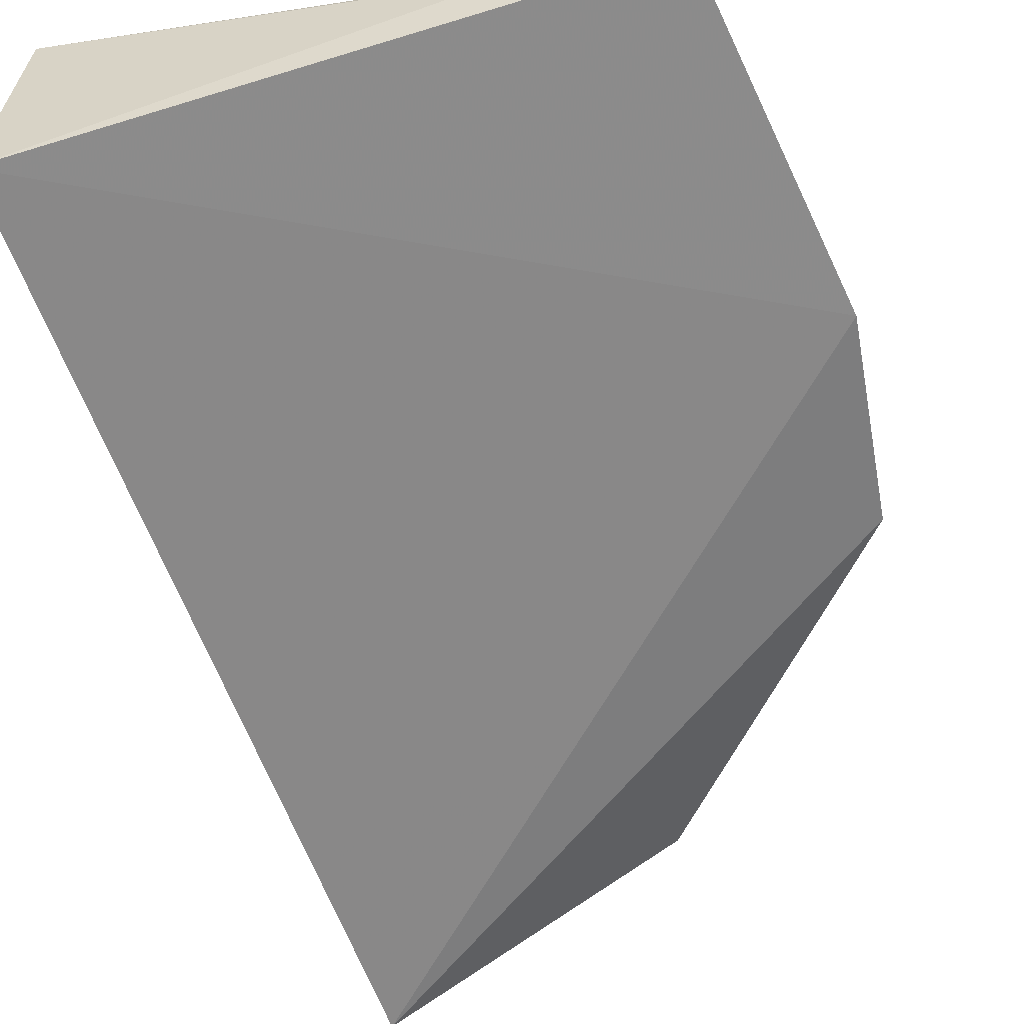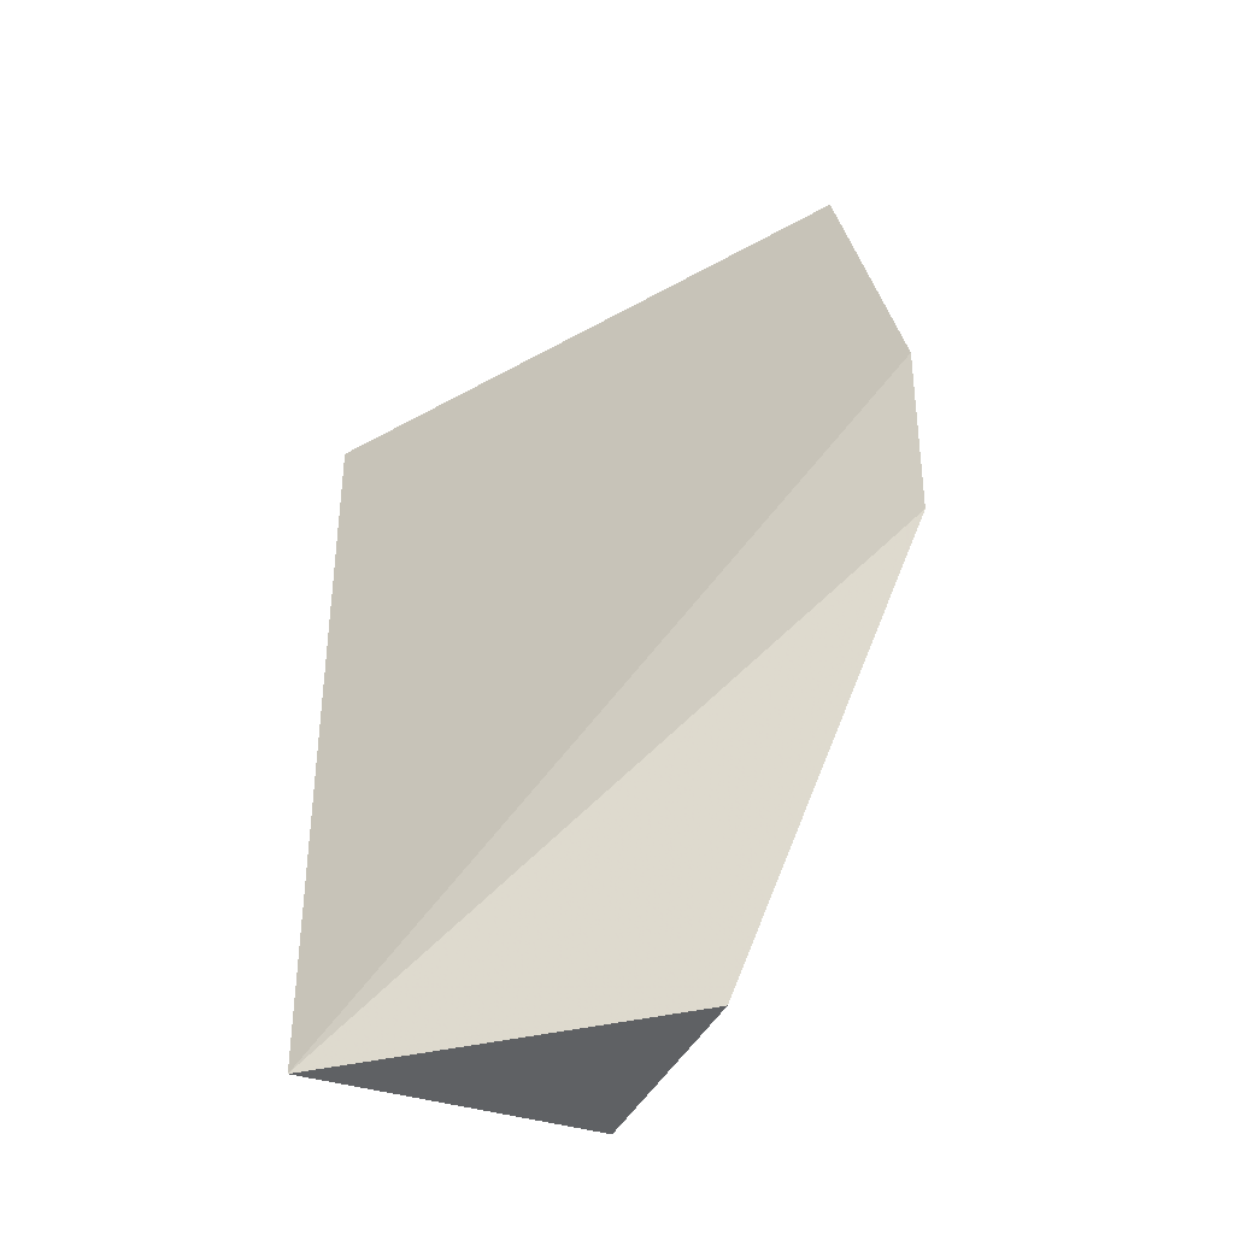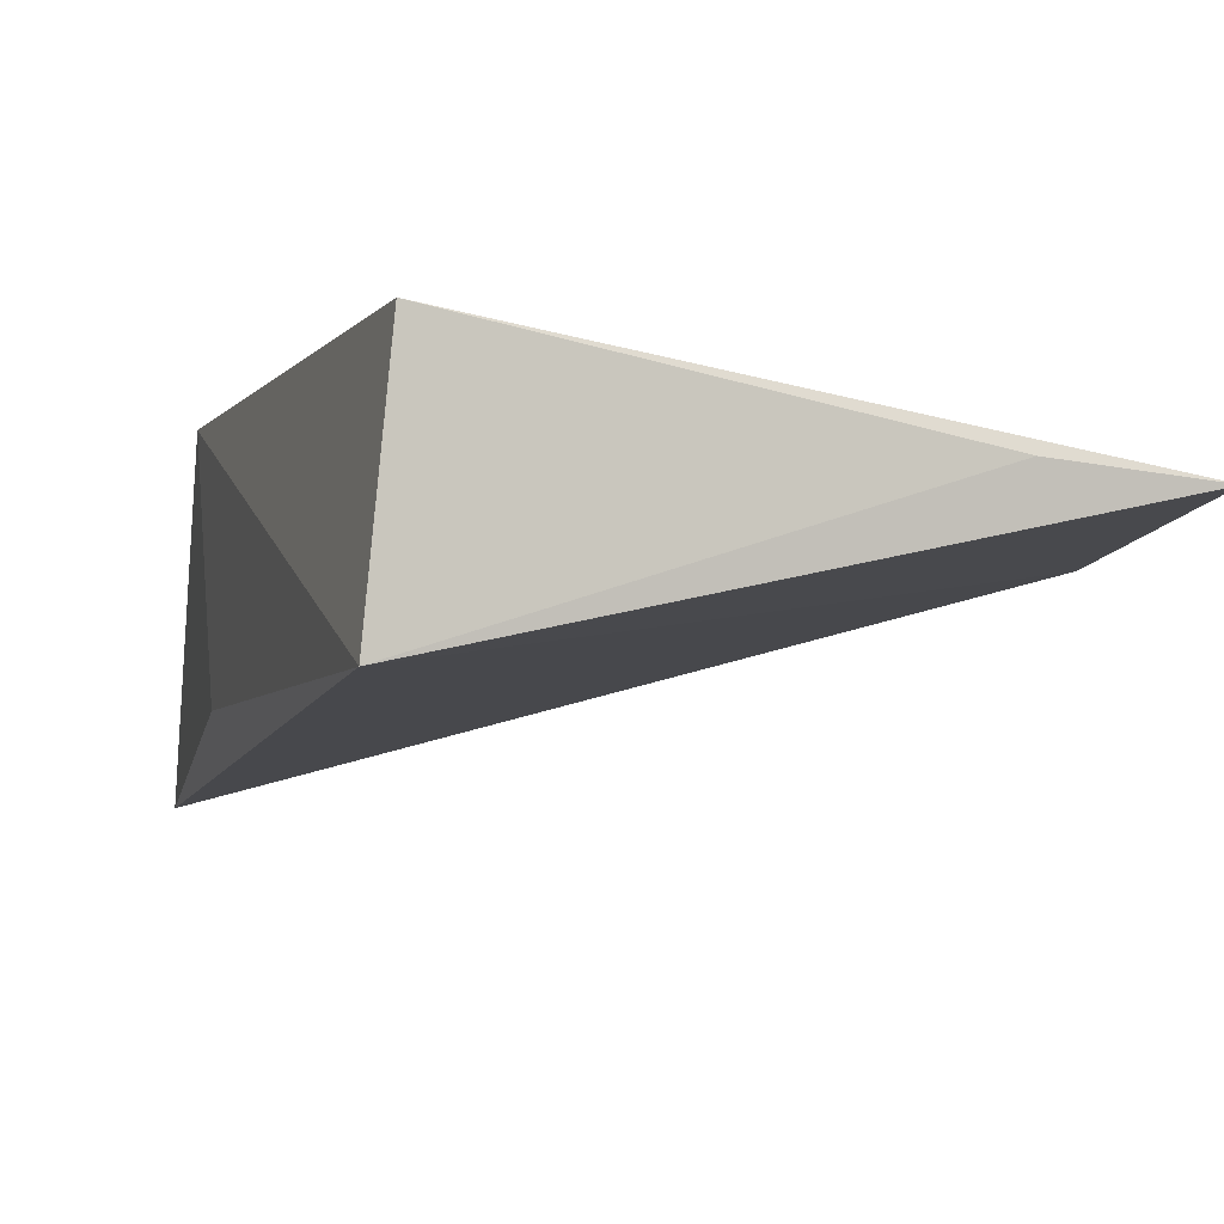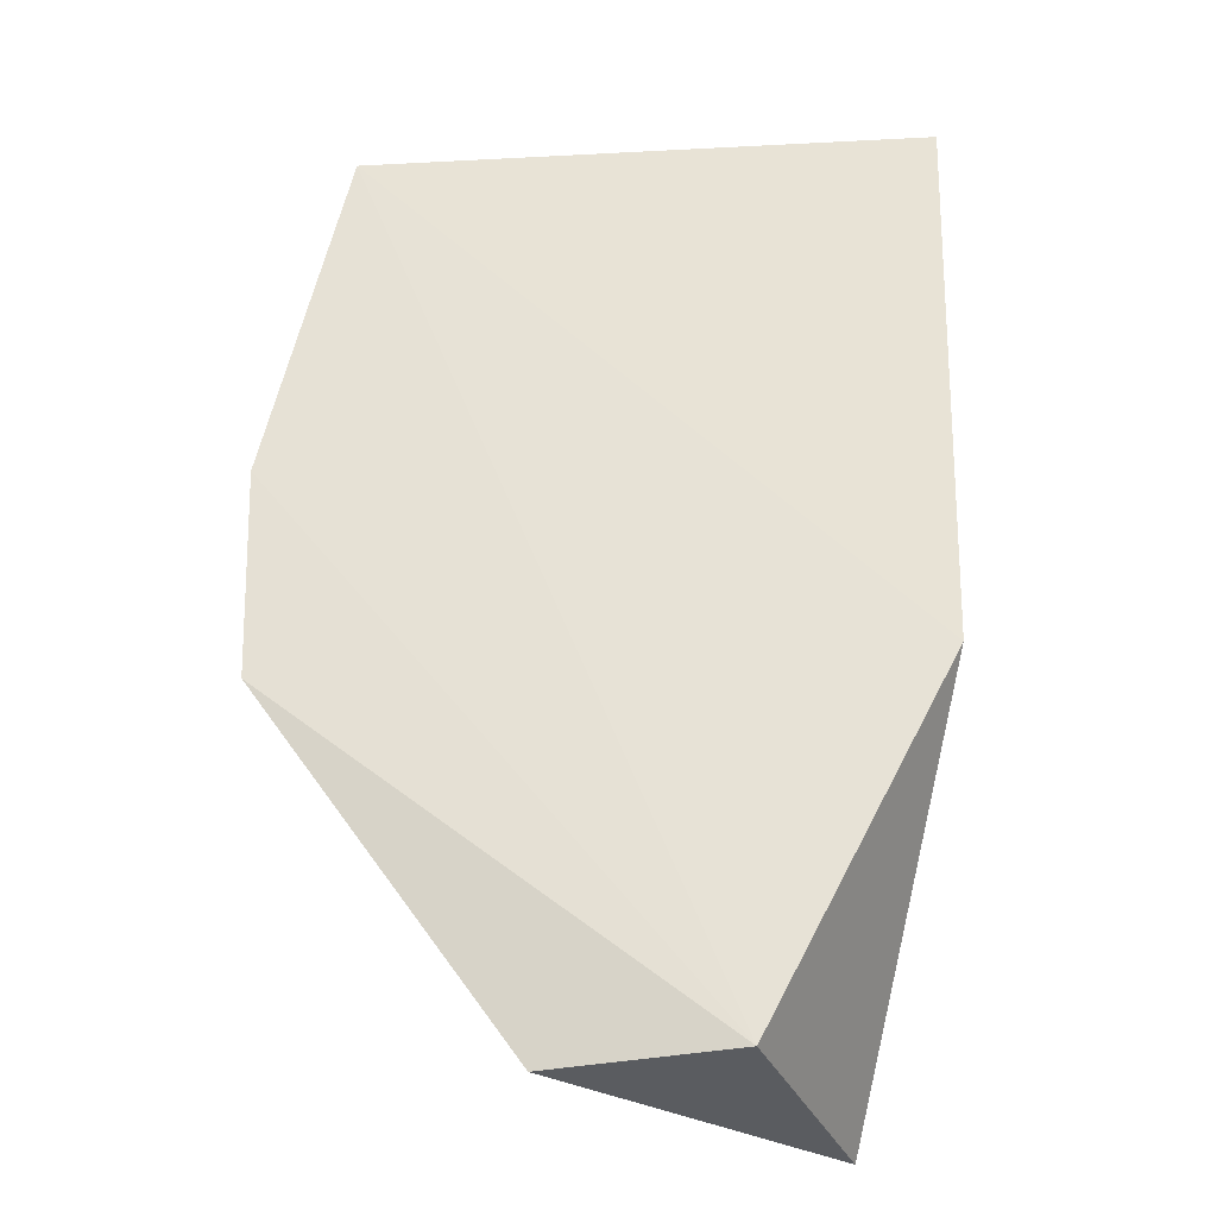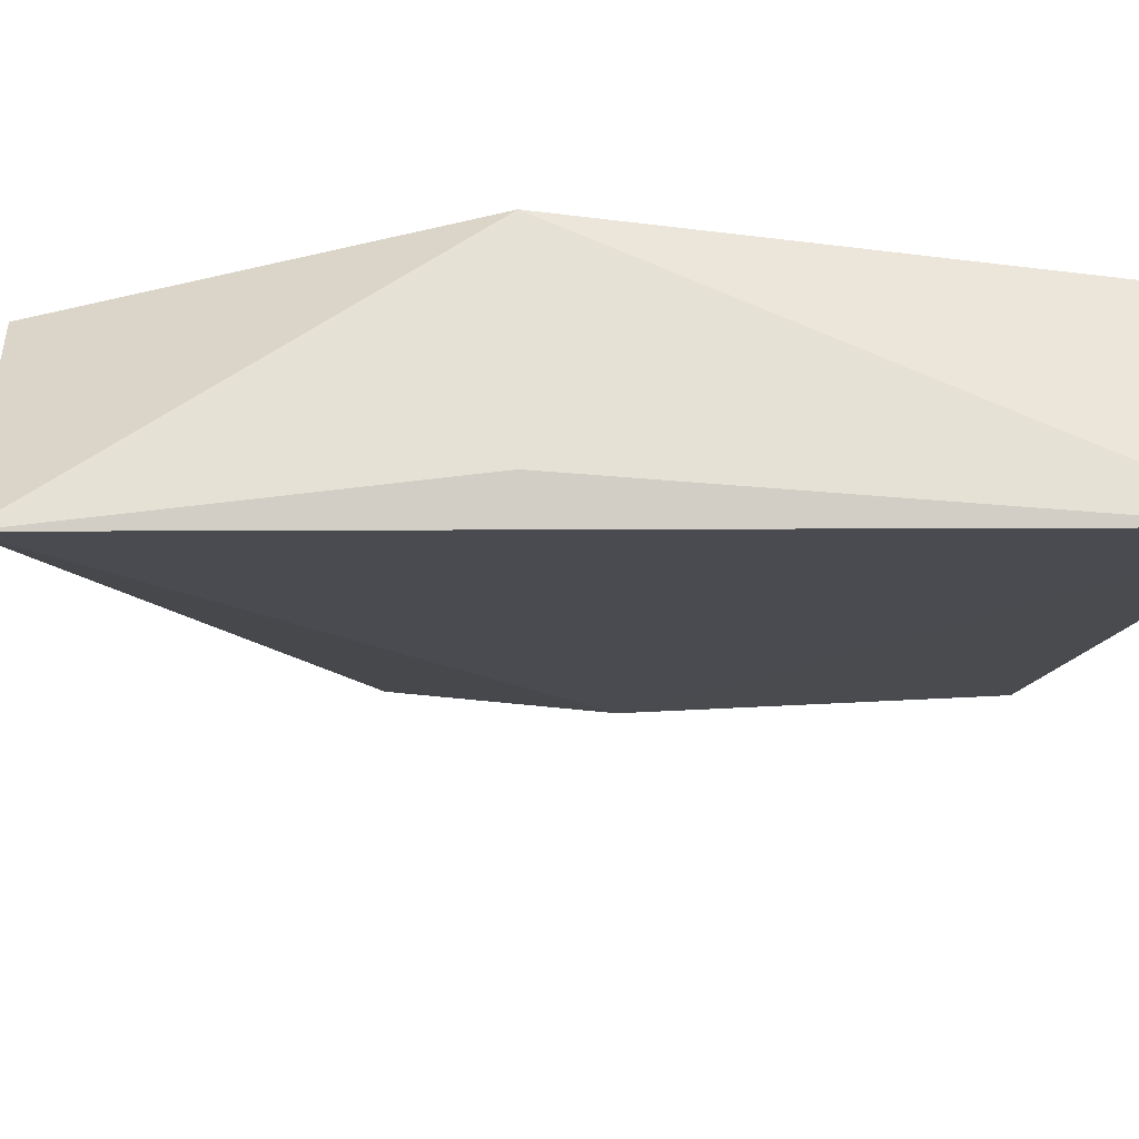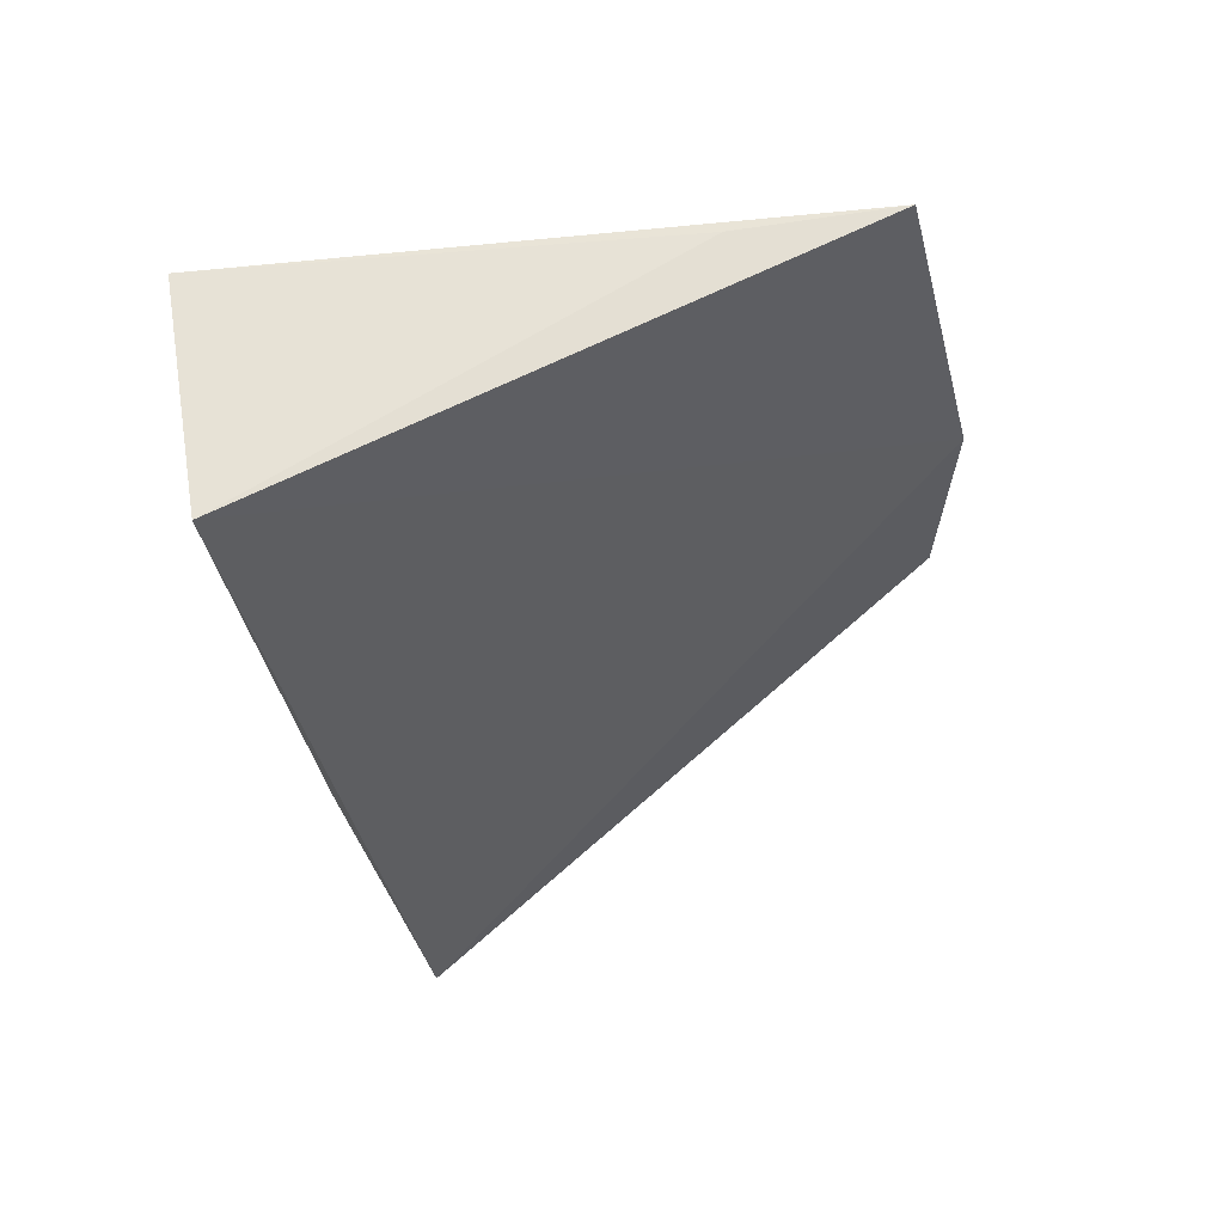
<metadata>
{"format":"obj","ext":"obj","renderer":"f3d","projection":"perspective","resolution":1024,"background":"white","views":[{"elev":-55.4,"azim":-167.4,"up":"+Z"},{"elev":-49.1,"azim":-135.6,"up":"+Y"},{"elev":-5.4,"azim":159.2,"up":"+Z"},{"elev":-30.7,"azim":-3.9,"up":"+Y"},{"elev":-27.5,"azim":78.0,"up":"+Z"},{"elev":63.1,"azim":165.4,"up":"+Y"}]}
</metadata>
<code>
v 0.03877 0.08507 0.02834
v 0.03792 0.0549 0.02867
v 0.03986 0.08508 0.01703
v 0.03726 0.05512 0.01749
v 0.004763 0.06632 0.02315
v 0.008966 0.0851 0.02402
v 0.01871 0.03566 0.02415
v 0.0342 0.03521 0.01424
v 0.02813 0.03594 0.0271
v 0.0169 0.08529 0.02457
v 0.005148 0.05486 0.02303
f 1 2 3
f 3 2 4
f 6 2 1
f 6 3 5
f 8 5 3
f 8 3 4
f 8 4 2
f 9 6 5
f 9 2 6
f 9 8 2
f 9 7 8
f 10 6 1
f 10 1 3
f 10 3 6
f 11 8 7
f 11 5 8
f 11 9 5
f 11 7 9

</code>
